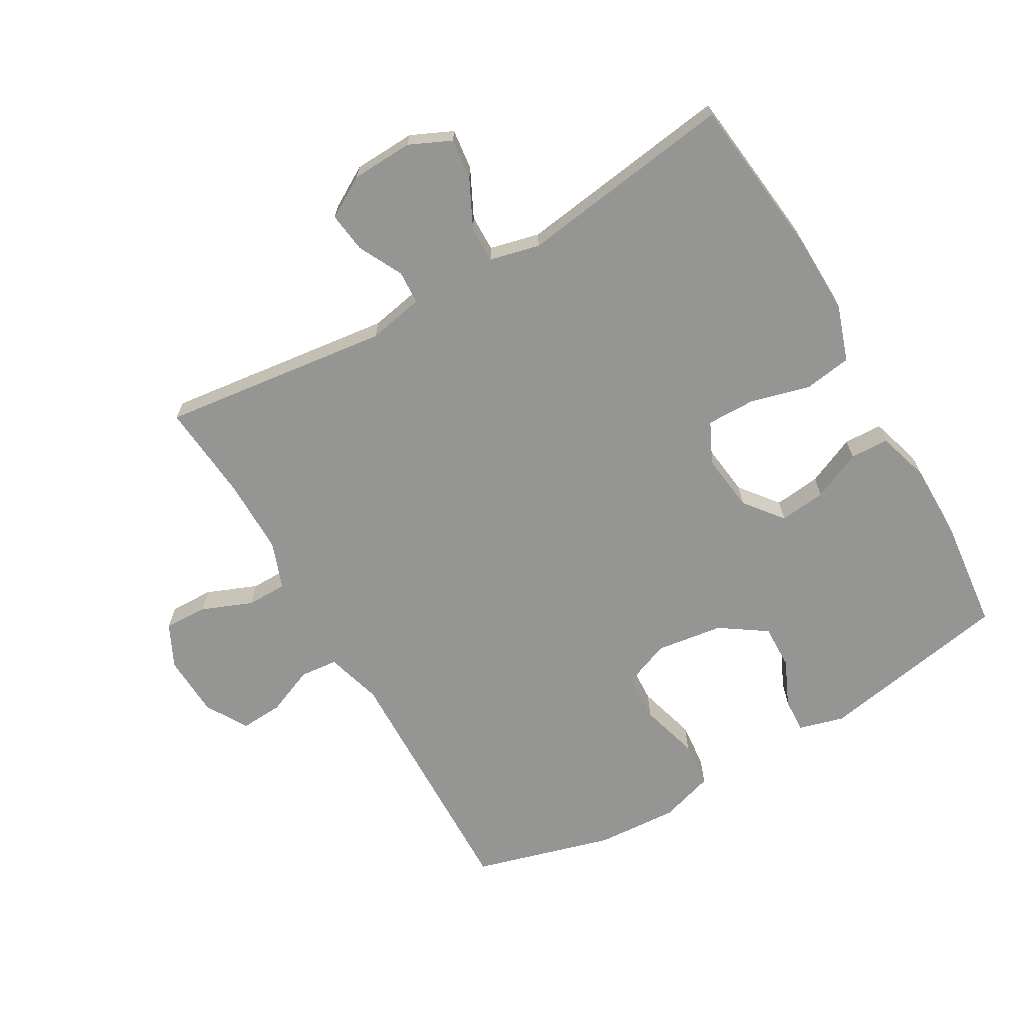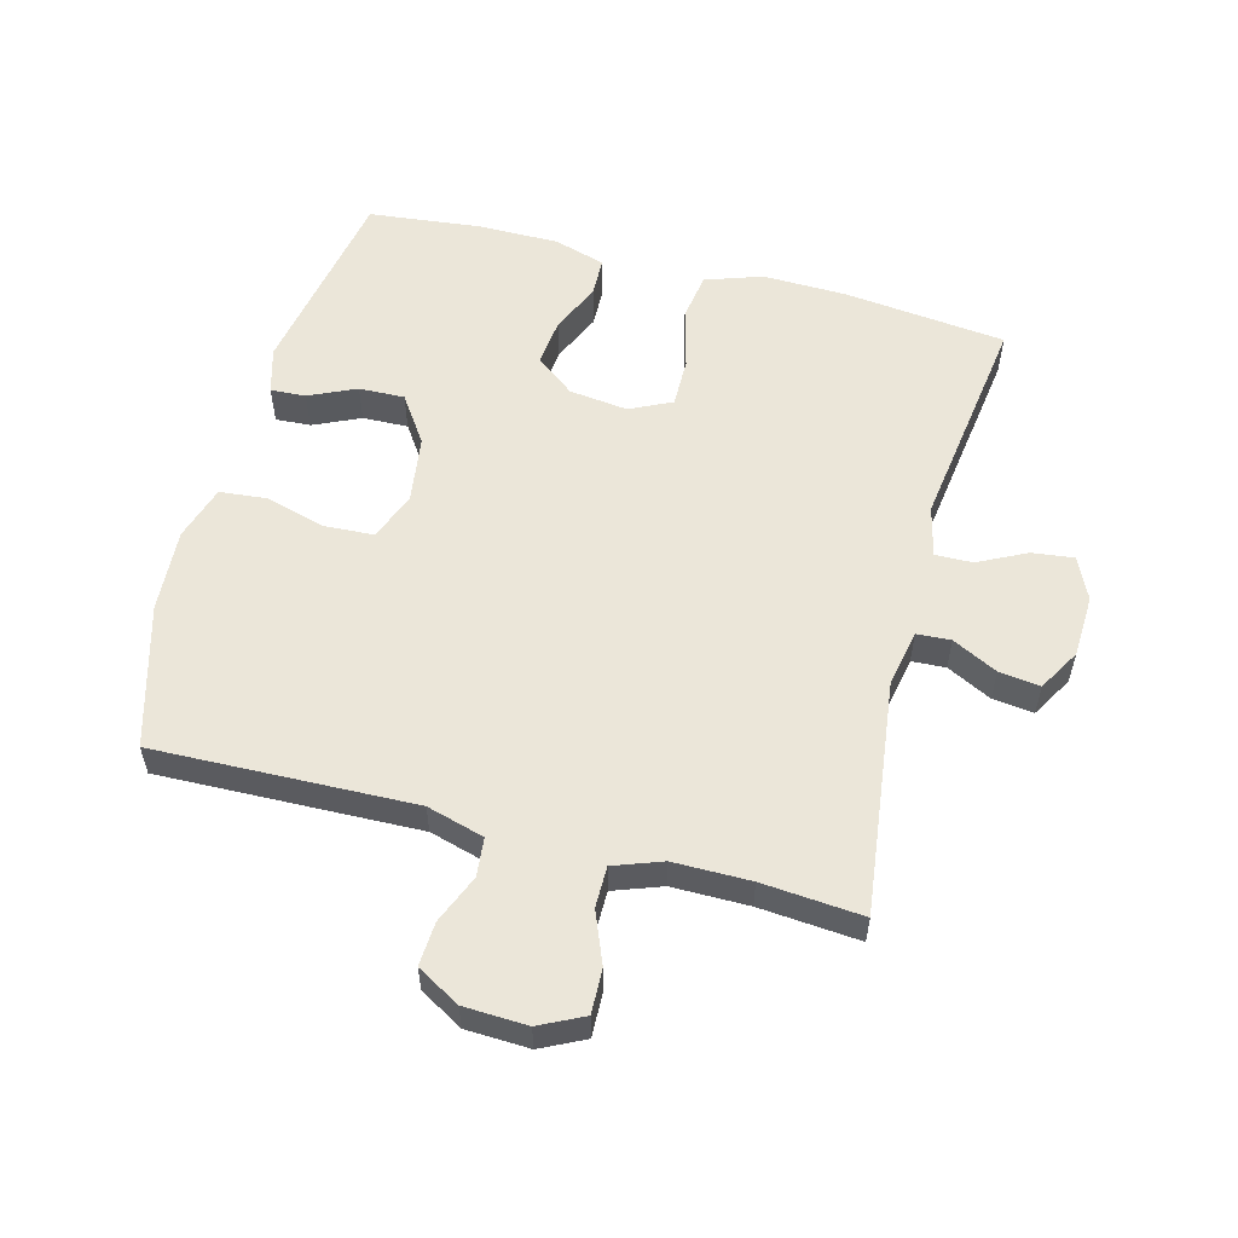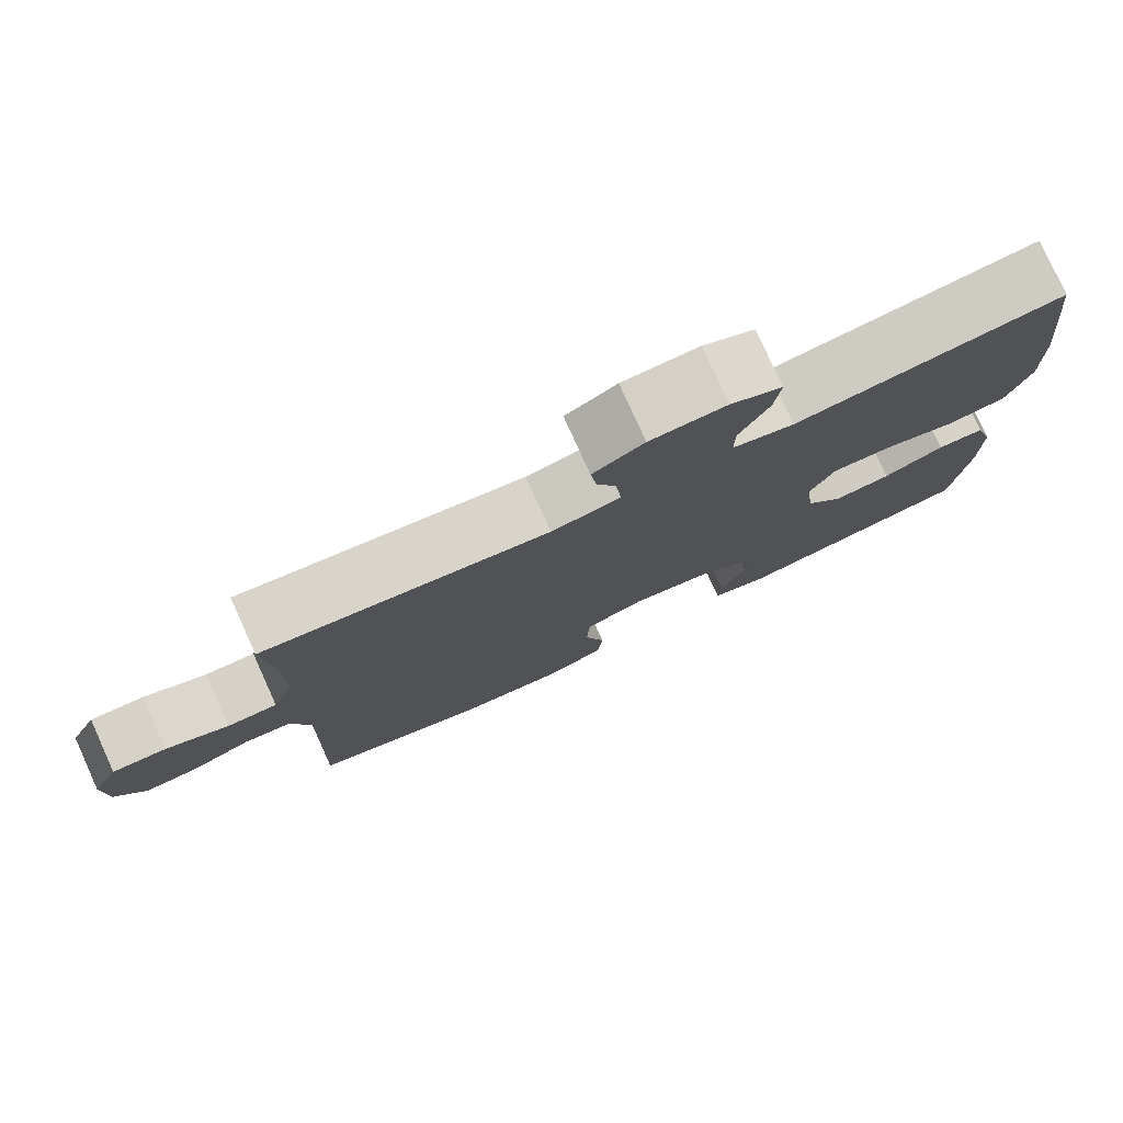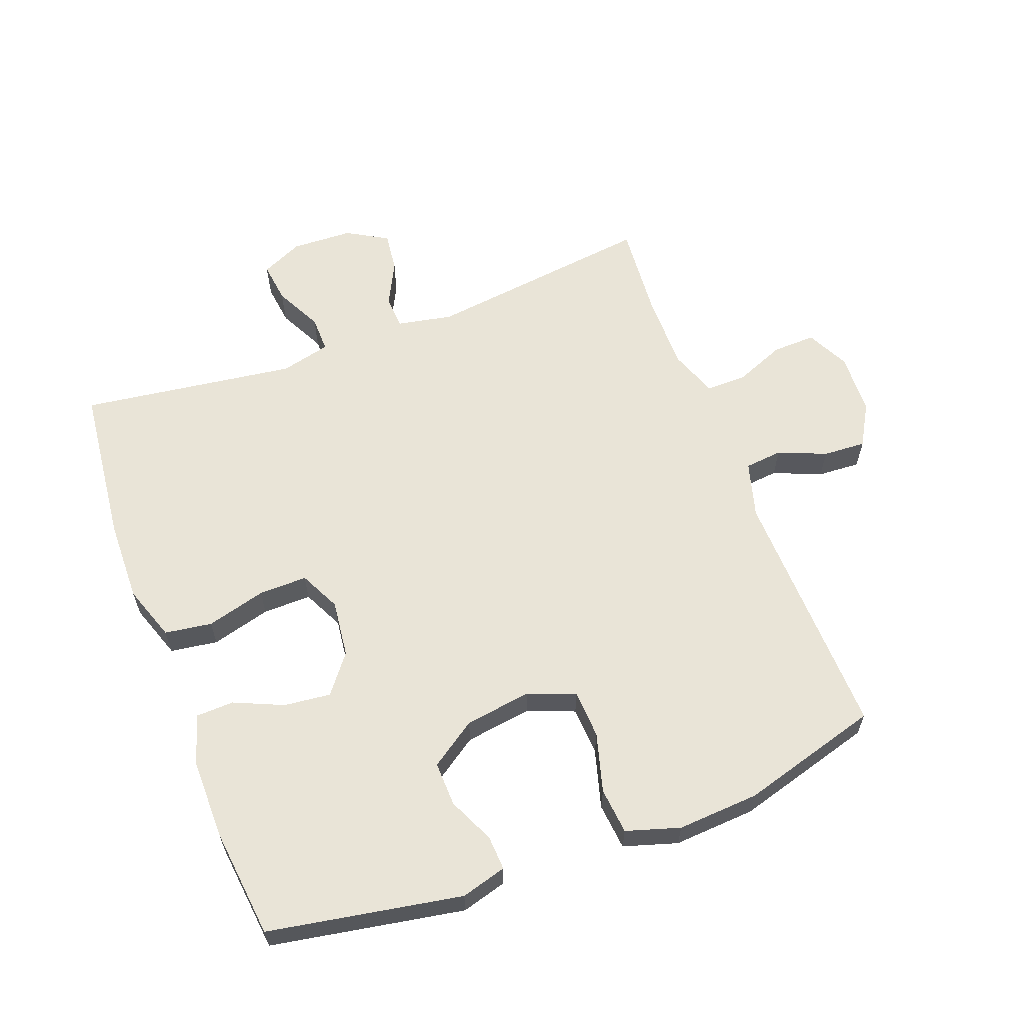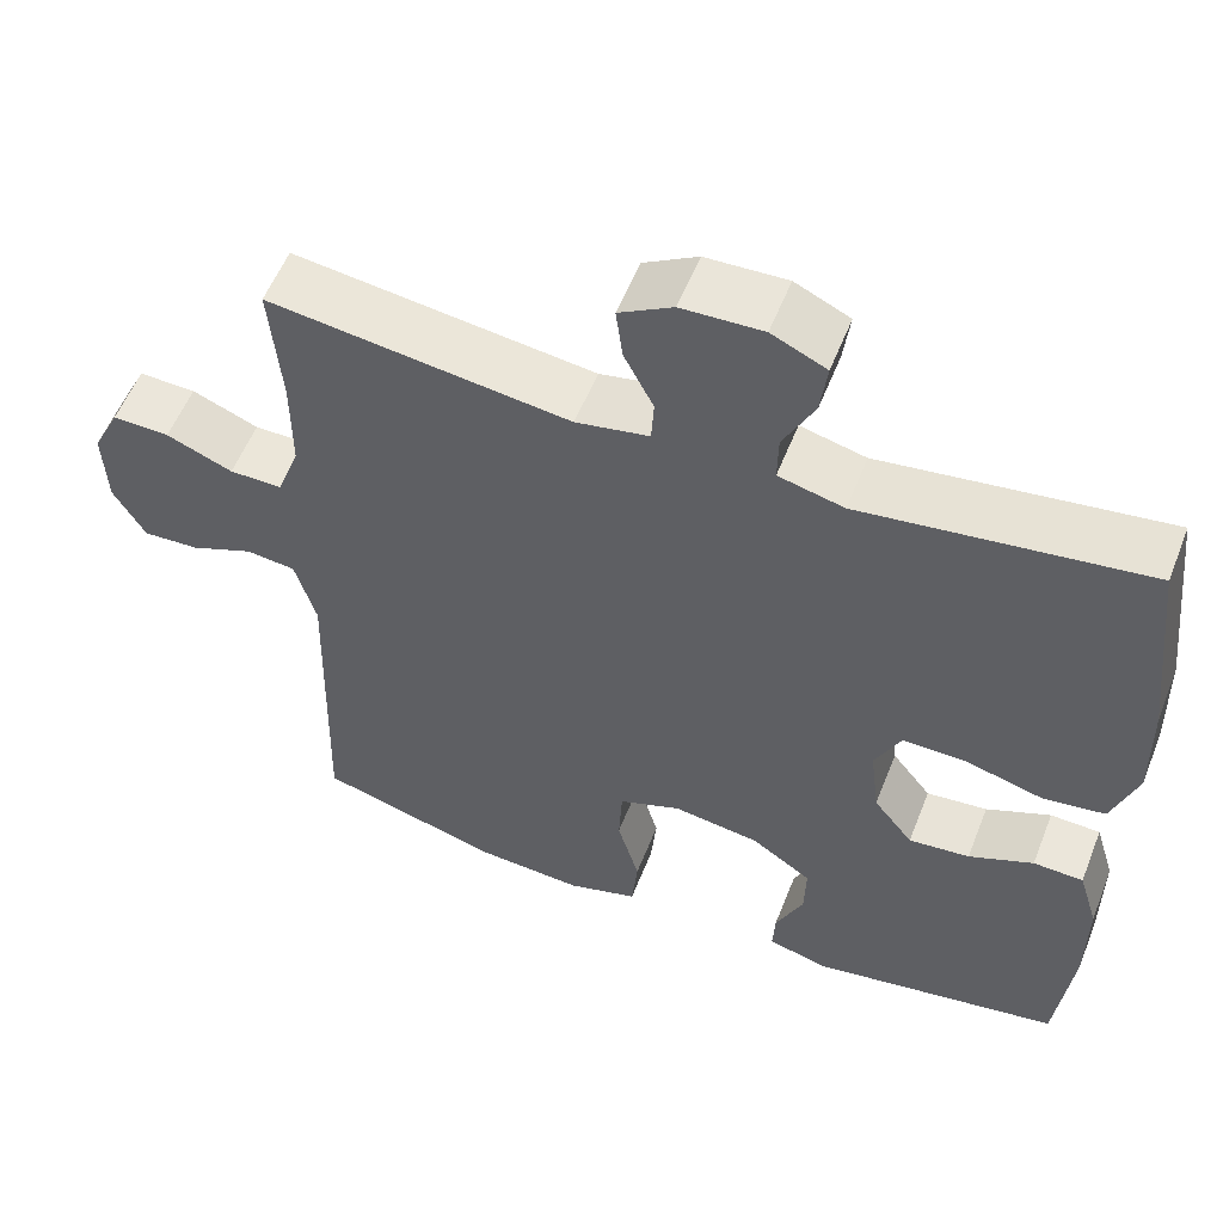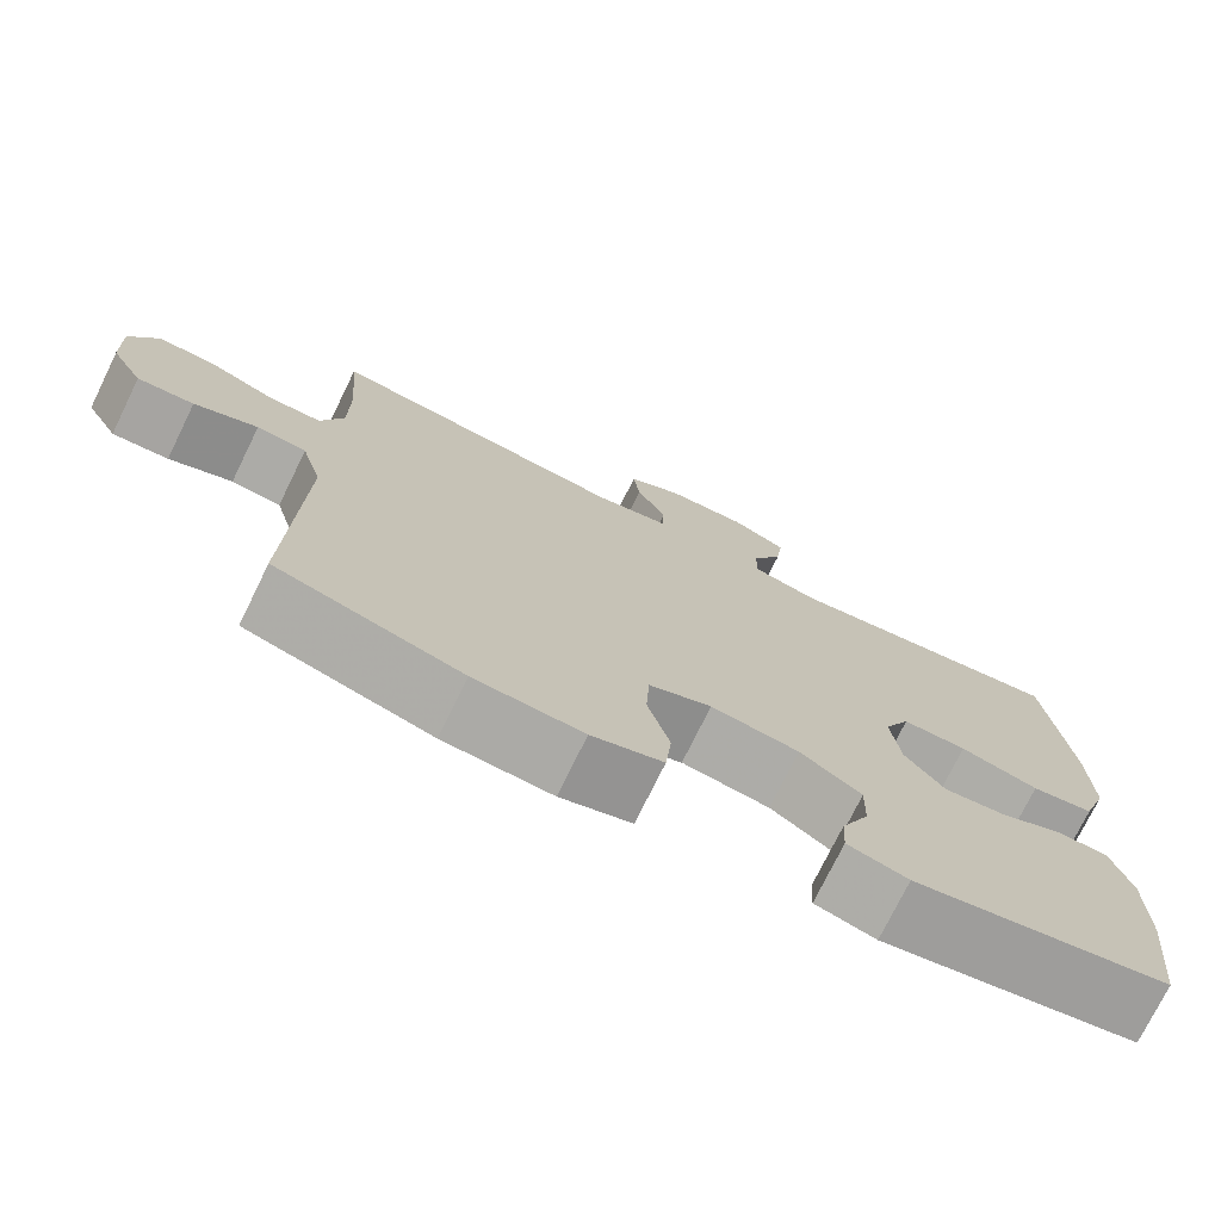
<metadata>
{"format":"obj","ext":"obj","renderer":"f3d","projection":"perspective","resolution":1024,"background":"white","views":[{"elev":-67.4,"azim":30.1,"up":"+Y"},{"elev":56.2,"azim":-75.2,"up":"+Y"},{"elev":78.7,"azim":-24.4,"up":"+Z"},{"elev":61.1,"azim":159.3,"up":"+Y"},{"elev":56.1,"azim":21.4,"up":"+Z"},{"elev":-74.7,"azim":-26.1,"up":"+Z"}]}
</metadata>
<code>
v -0.5 0.07 0.5
v -0.142 0.07 0.455
v -0.055 0.07 0.472
v -0.052 0.07 0.524
v -0.087 0.07 0.593
v -0.095 0.07 0.656
v -0.031 0.07 0.693
v 0.065 0.07 0.697
v 0.13 0.07 0.667
v 0.122 0.07 0.603
v 0.085 0.07 0.529
v 0.084 0.07 0.472
v 0.162 0.07 0.453
v 0.5 0.07 0.5
v 0.528 0.07 0.251
v 0.531 0.07 0.122
v 0.501 0.07 0.035
v 0.427 0.07 0.024
v 0.334 0.07 0.049
v 0.258 0.07 0.05
v 0.227 0.07 -0.014
v 0.238 0.07 -0.104
v 0.285 0.07 -0.164
v 0.358 0.07 -0.156
v 0.435 0.07 -0.122
v 0.495 0.07 -0.124
v 0.519 0.07 -0.203
v 0.519 0.07 -0.327
v 0.5 0.07 -0.5
v 0.198 0.07 -0.554
v 0.127 0.07 -0.534
v 0.13 0.07 -0.48
v 0.163 0.07 -0.408
v 0.165 0.07 -0.338
v 0.093 0.07 -0.289
v -0.011 0.07 -0.274
v -0.085 0.07 -0.303
v -0.089 0.07 -0.379
v -0.063 0.07 -0.471
v -0.07 0.07 -0.544
v -0.154 0.07 -0.57
v -0.282 0.07 -0.562
v -0.5 0.07 -0.5
v -0.489 0.07 -0.101
v -0.514 0.07 -0.013
v -0.573 0.07 -0.007
v -0.648 0.07 -0.038
v -0.715 0.07 -0.042
v -0.753 0.07 0.024
v -0.757 0.07 0.121
v -0.724 0.07 0.188
v -0.656 0.07 0.186
v -0.577 0.07 0.154
v -0.514 0.07 0.154
v -0.487 0.07 0.228
v -0.487 0.07 0.346
v -0.5 0 0.5
v -0.142 0 0.455
v -0.055 0 0.472
v -0.052 0 0.524
v -0.087 0 0.593
v -0.095 0 0.656
v -0.031 0 0.693
v 0.065 0 0.697
v 0.13 0 0.667
v 0.122 0 0.603
v 0.085 0 0.529
v 0.084 0 0.472
v 0.162 0 0.453
v 0.5 0 0.5
v 0.528 0 0.251
v 0.531 0 0.122
v 0.501 0 0.035
v 0.427 0 0.024
v 0.334 0 0.049
v 0.258 0 0.05
v 0.227 0 -0.014
v 0.238 0 -0.104
v 0.285 0 -0.164
v 0.358 0 -0.156
v 0.435 0 -0.122
v 0.495 0 -0.124
v 0.519 0 -0.203
v 0.519 0 -0.327
v 0.5 0 -0.5
v 0.198 0 -0.554
v 0.127 0 -0.534
v 0.13 0 -0.48
v 0.163 0 -0.408
v 0.165 0 -0.338
v 0.093 0 -0.289
v -0.011 0 -0.274
v -0.085 0 -0.303
v -0.089 0 -0.379
v -0.063 0 -0.471
v -0.07 0 -0.544
v -0.154 0 -0.57
v -0.282 0 -0.562
v -0.5 0 -0.5
v -0.489 0 -0.101
v -0.514 0 -0.013
v -0.573 0 -0.007
v -0.648 0 -0.038
v -0.715 0 -0.042
v -0.753 0 0.024
v -0.757 0 0.121
v -0.724 0 0.188
v -0.656 0 0.186
v -0.577 0 0.154
v -0.514 0 0.154
v -0.487 0 0.228
v -0.487 0 0.346
f 50 51 52 53
f 50 53 54
f 49 50 54
f 46 47 48 49
f 45 46 49 54
f 44 45 54 55
f 42 43 44
f 41 42 44 55
f 38 39 40 41
f 37 38 41 55
f 30 31 32 33
f 30 33 34
f 29 30 34
f 28 29 34 35
f 24 25 26 27
f 23 24 27 28
f 16 17 18 19
f 16 19 20
f 13 14 15 16
f 12 13 16 20
f 8 9 10 11
f 8 11 12
f 7 8 12
f 4 5 6 7
f 3 4 7 12
f 2 3 12 20
f 56 1 2 20
f 36 37 55 56
f 23 28 35 36
f 22 23 36 56
f 21 22 56
f 20 21 56
f 109 108 107 106
f 110 109 106
f 110 106 105
f 105 104 103 102
f 110 105 102 101
f 111 110 101 100
f 100 99 98
f 111 100 98 97
f 97 96 95 94
f 111 97 94 93
f 89 88 87 86
f 90 89 86
f 90 86 85
f 91 90 85 84
f 83 82 81 80
f 84 83 80 79
f 75 74 73 72
f 76 75 72
f 72 71 70 69
f 76 72 69 68
f 67 66 65 64
f 68 67 64
f 68 64 63
f 63 62 61 60
f 68 63 60 59
f 76 68 59 58
f 76 58 57 112
f 112 111 93 92
f 92 91 84 79
f 112 92 79 78
f 112 78 77
f 112 77 76
f 1 57 58 2
f 2 58 59 3
f 3 59 60 4
f 4 60 61 5
f 5 61 62 6
f 6 62 63 7
f 7 63 64 8
f 8 64 65 9
f 9 65 66 10
f 10 66 67 11
f 11 67 68 12
f 12 68 69 13
f 13 69 70 14
f 14 70 71 15
f 15 71 72 16
f 16 72 73 17
f 17 73 74 18
f 18 74 75 19
f 19 75 76 20
f 20 76 77 21
f 21 77 78 22
f 22 78 79 23
f 23 79 80 24
f 24 80 81 25
f 25 81 82 26
f 26 82 83 27
f 27 83 84 28
f 28 84 85 29
f 29 85 86 30
f 30 86 87 31
f 31 87 88 32
f 32 88 89 33
f 33 89 90 34
f 34 90 91 35
f 35 91 92 36
f 36 92 93 37
f 37 93 94 38
f 38 94 95 39
f 39 95 96 40
f 40 96 97 41
f 41 97 98 42
f 42 98 99 43
f 43 99 100 44
f 44 100 101 45
f 45 101 102 46
f 46 102 103 47
f 47 103 104 48
f 48 104 105 49
f 49 105 106 50
f 50 106 107 51
f 51 107 108 52
f 52 108 109 53
f 53 109 110 54
f 54 110 111 55
f 55 111 112 56
f 56 112 57 1

</code>
